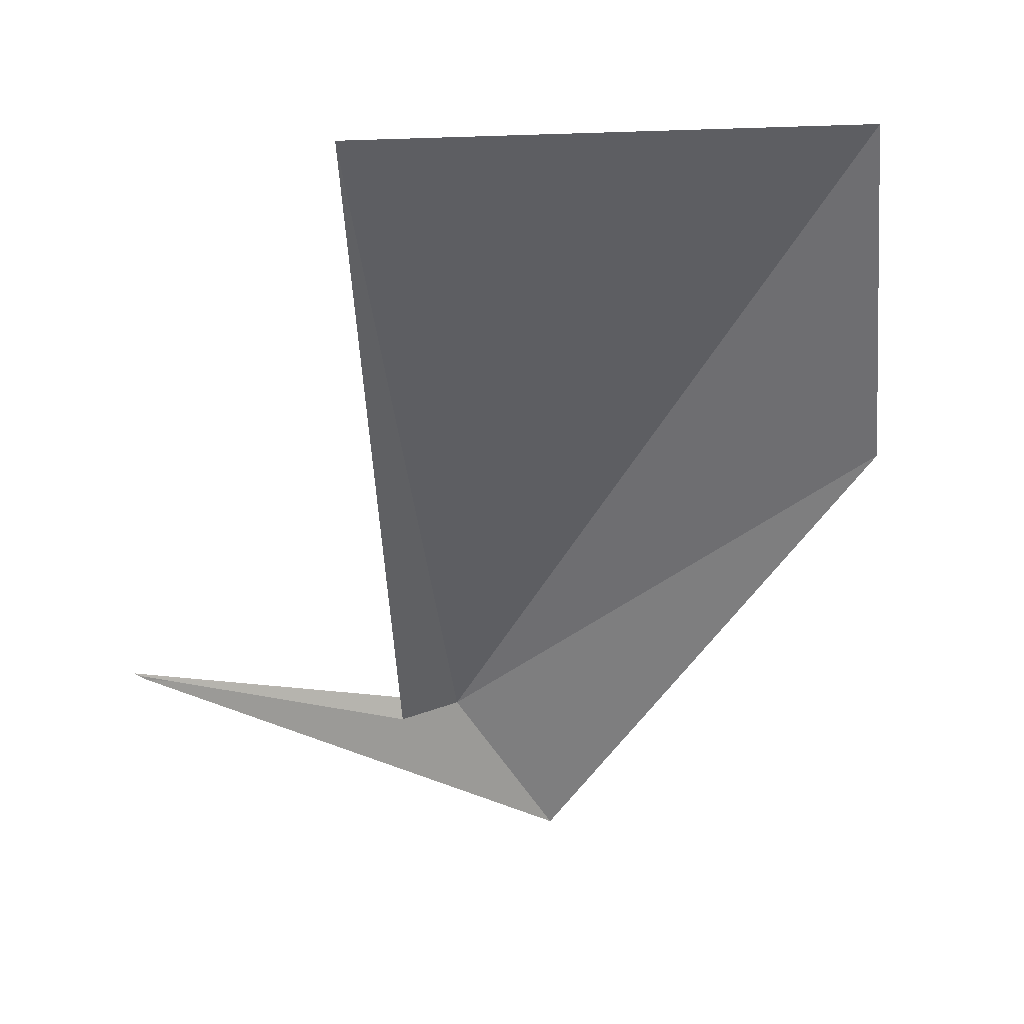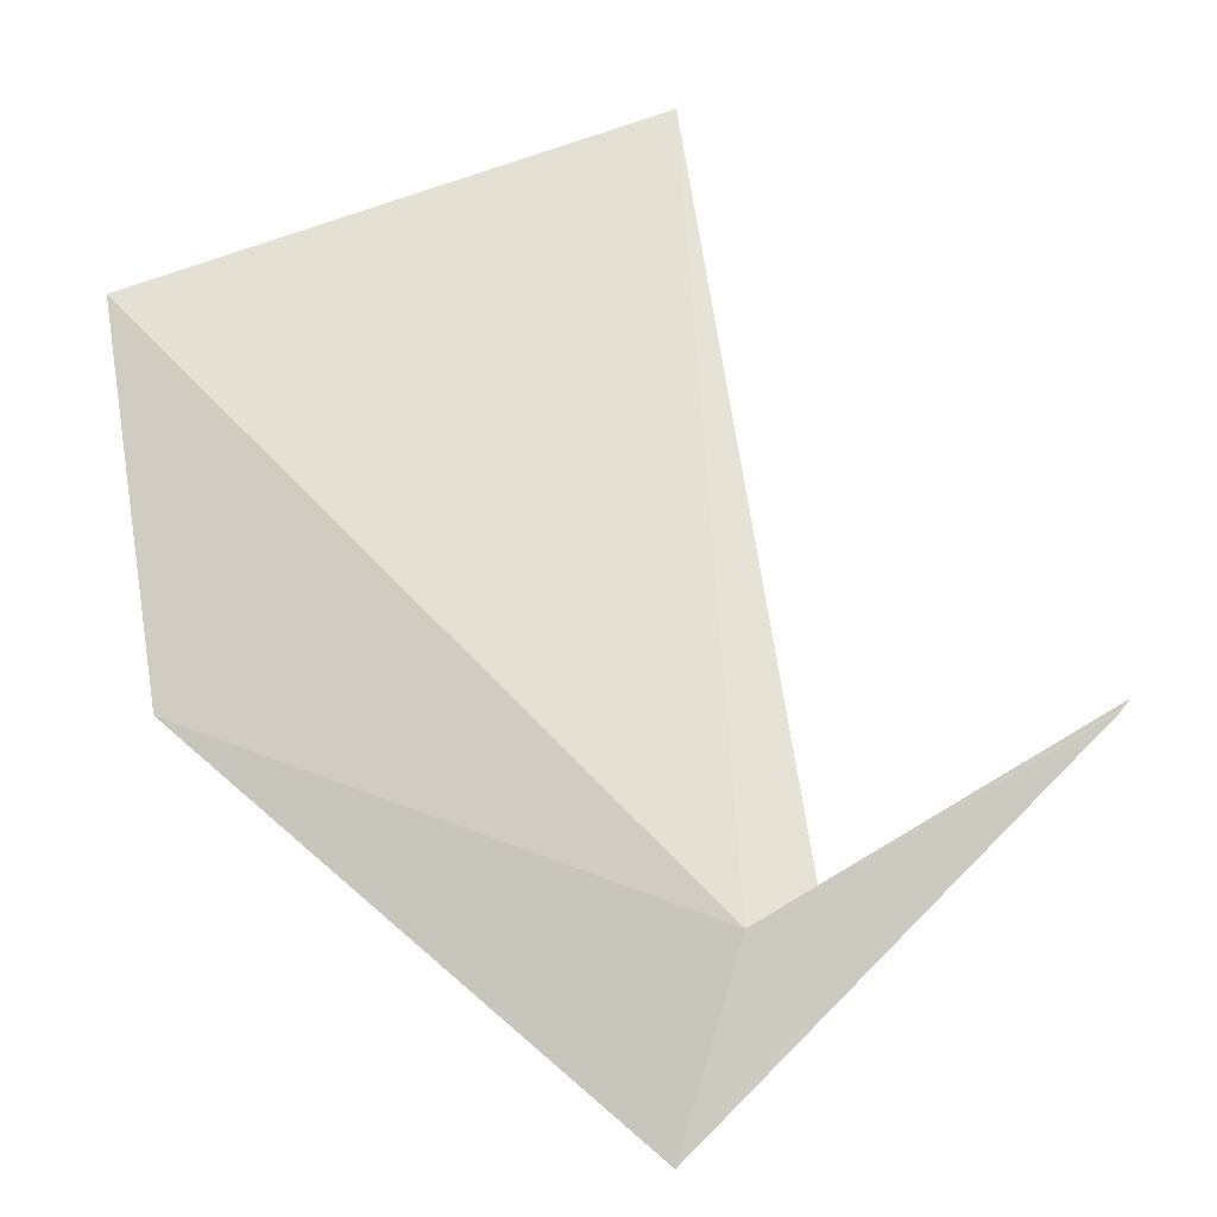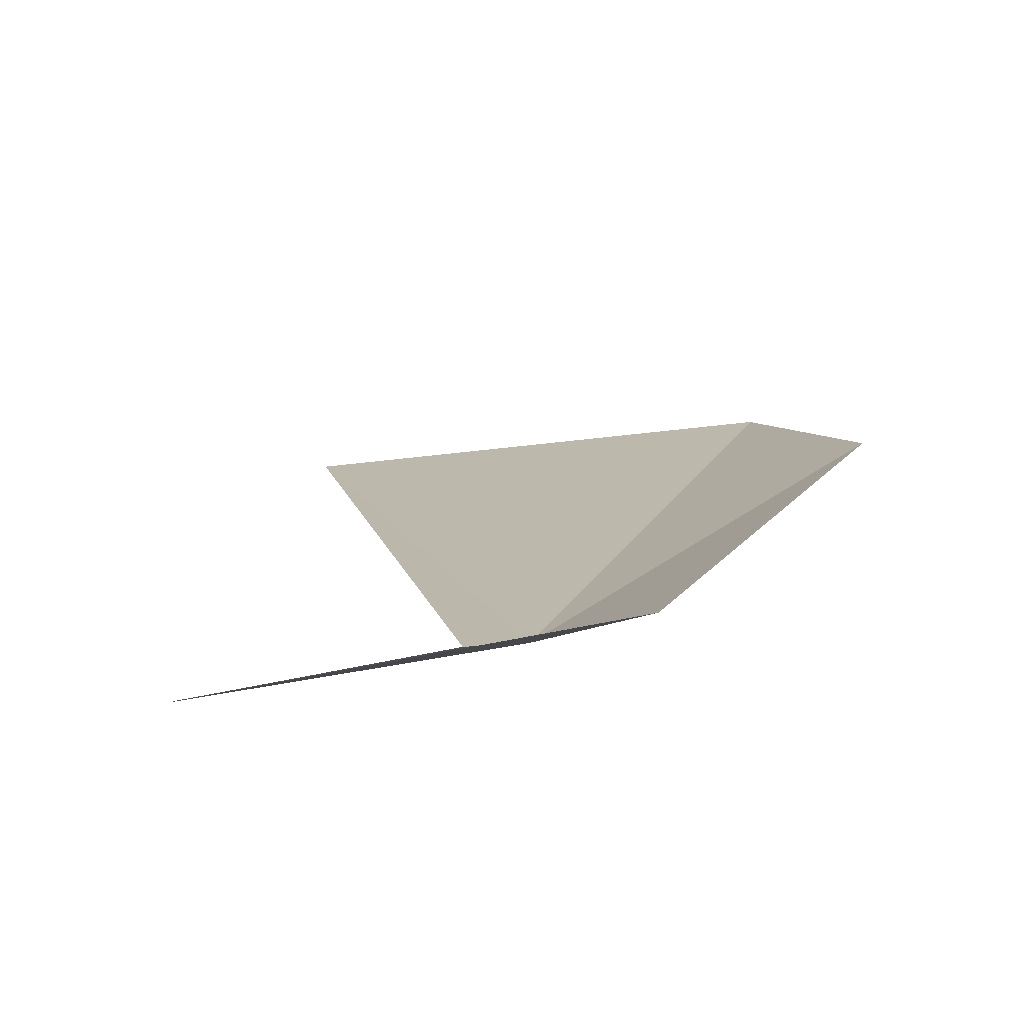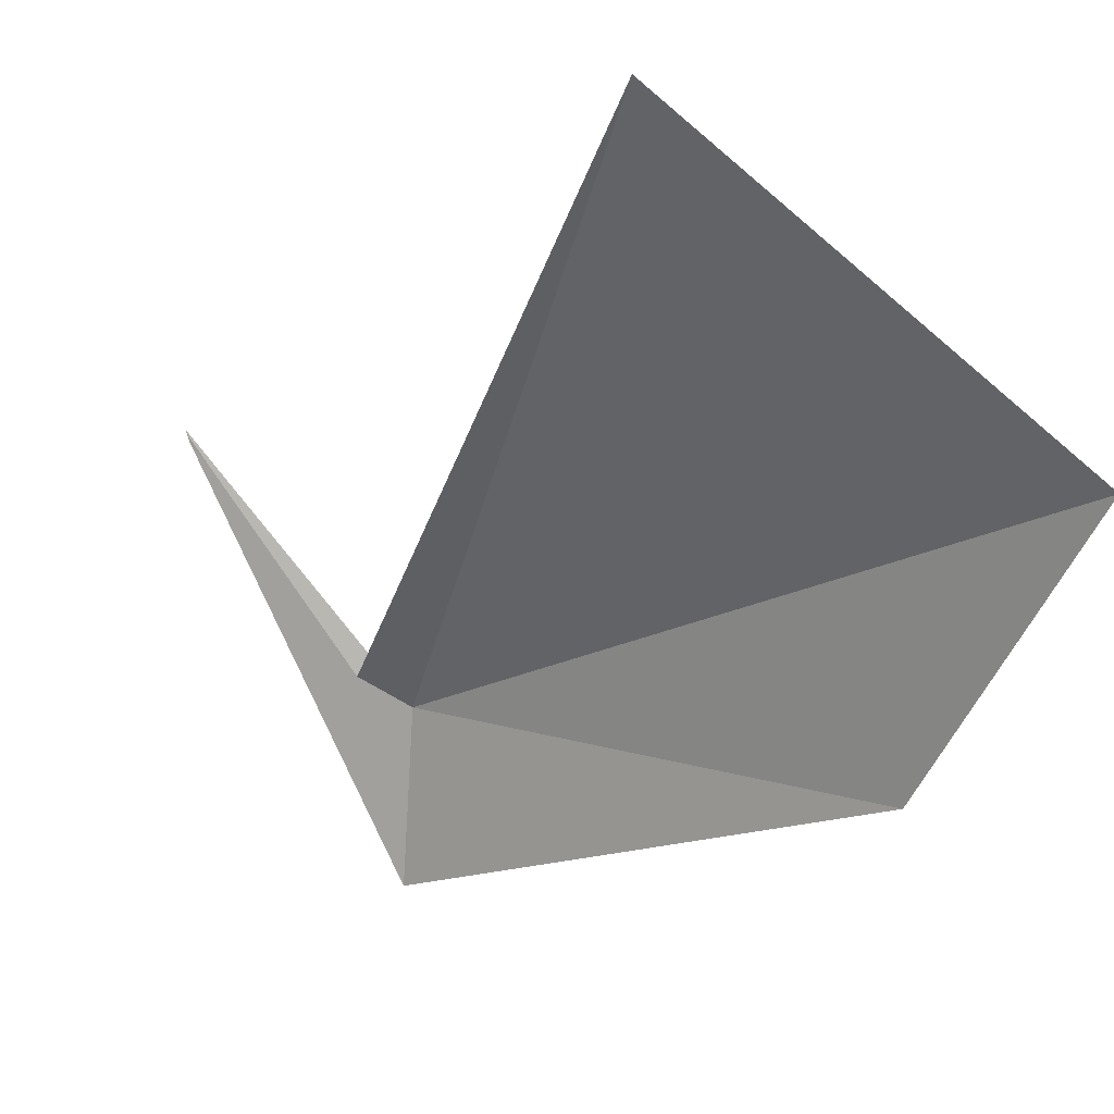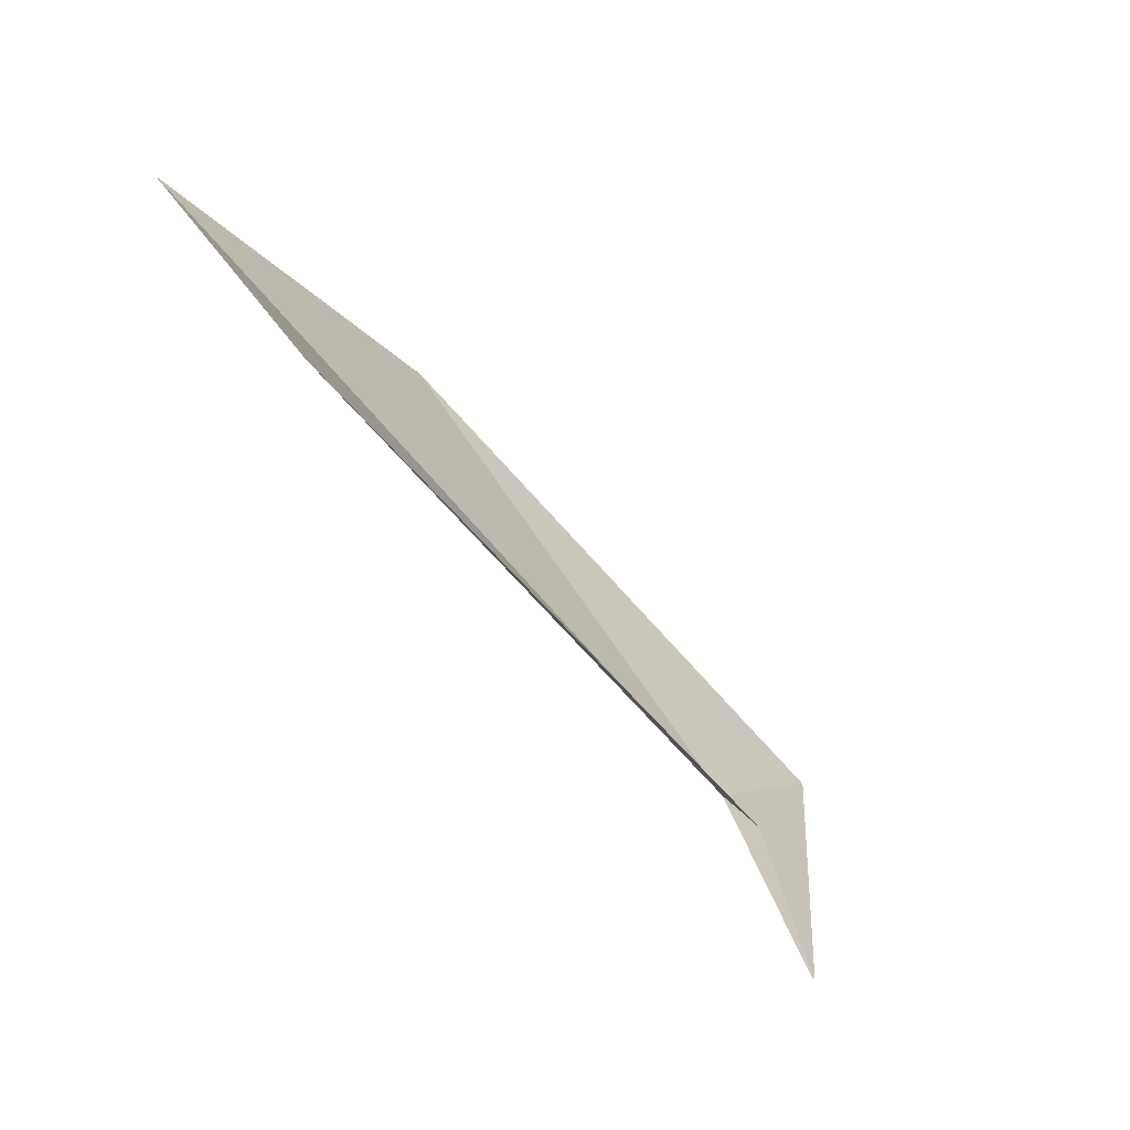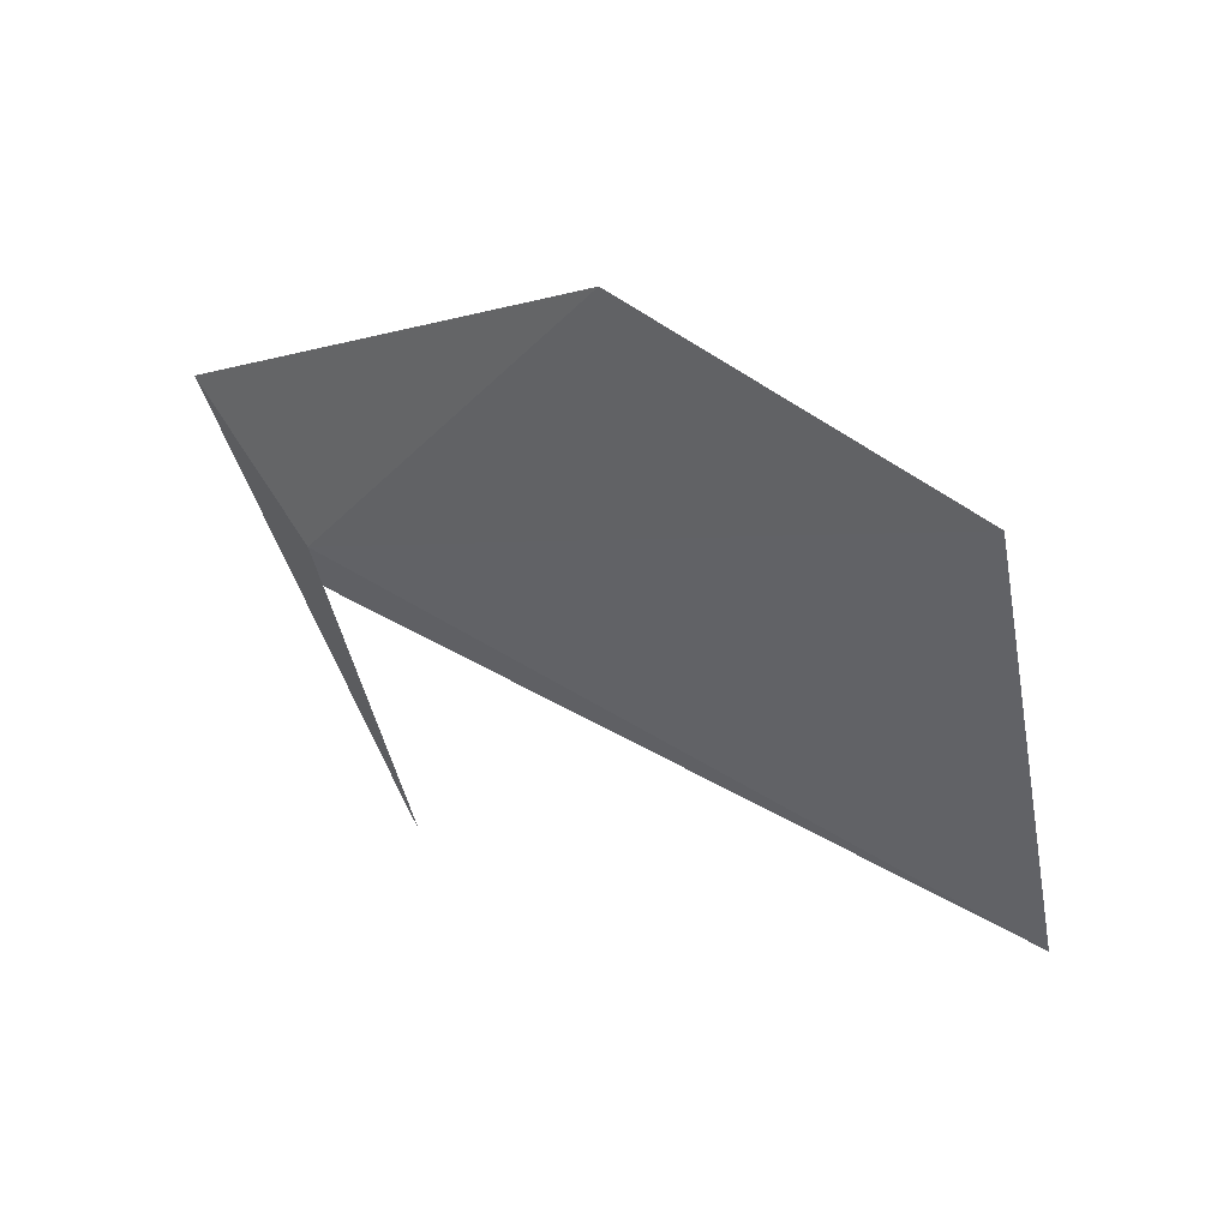
<metadata>
{"format":"obj","ext":"obj","renderer":"f3d","projection":"perspective","resolution":1024,"background":"white","views":[{"elev":75.4,"azim":165.4,"up":"+Z"},{"elev":-54.4,"azim":6.4,"up":"+Z"},{"elev":45.9,"azim":157.8,"up":"+Y"},{"elev":68.6,"azim":-148.0,"up":"+Z"},{"elev":43.1,"azim":64.4,"up":"+Z"},{"elev":-38.1,"azim":-97.9,"up":"+Y"}]}
</metadata>
<code>
v 3.278 93.94 35.91
v 0.3137 93.3 37.21
v 2.838 94.79 35.17
v 0.1237 91.81 39.04
v 3.254 91.56 40.06
v 3.662 93.98 36
v 5.206 93.43 36.69
v 5.236 93.4 36.71
v 5.264 93.38 36.74
v 5.226 93.4 36.72
f 1 3 2
f 1 5 6
f 1 9 8
f 1 6 10
f 1 10 9
f 1 2 4
f 1 8 7
f 1 4 5
f 1 7 3

</code>
